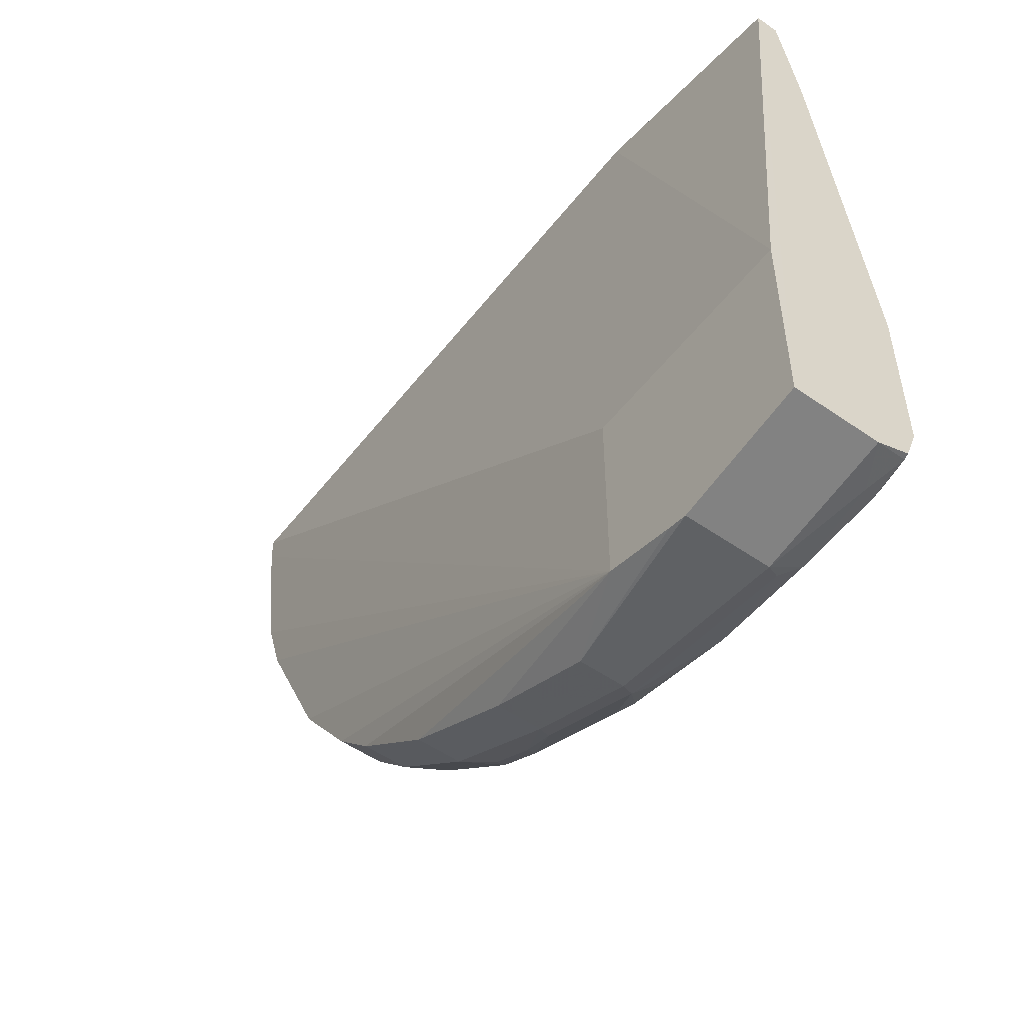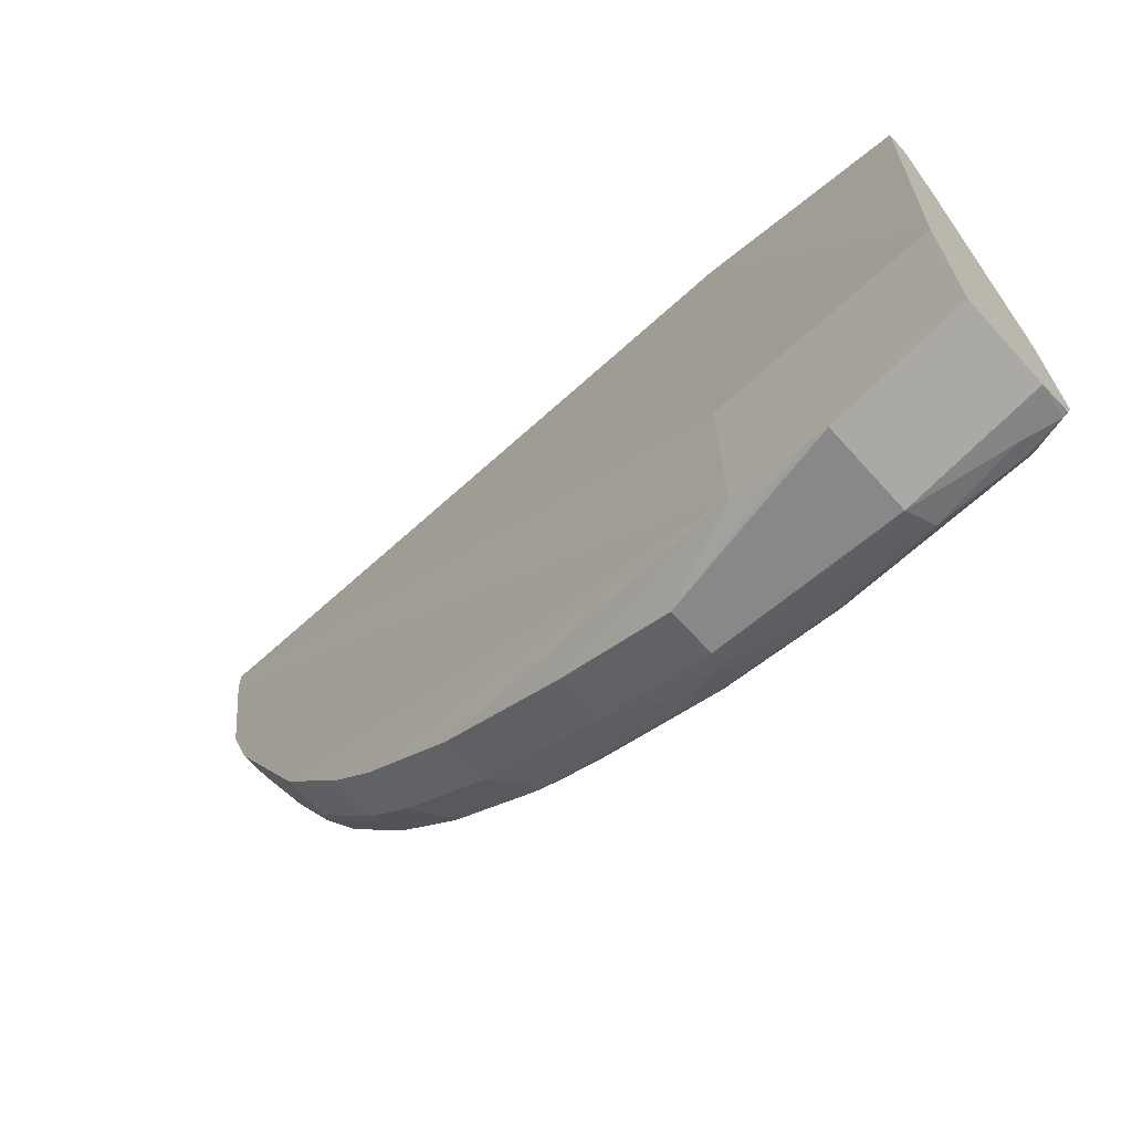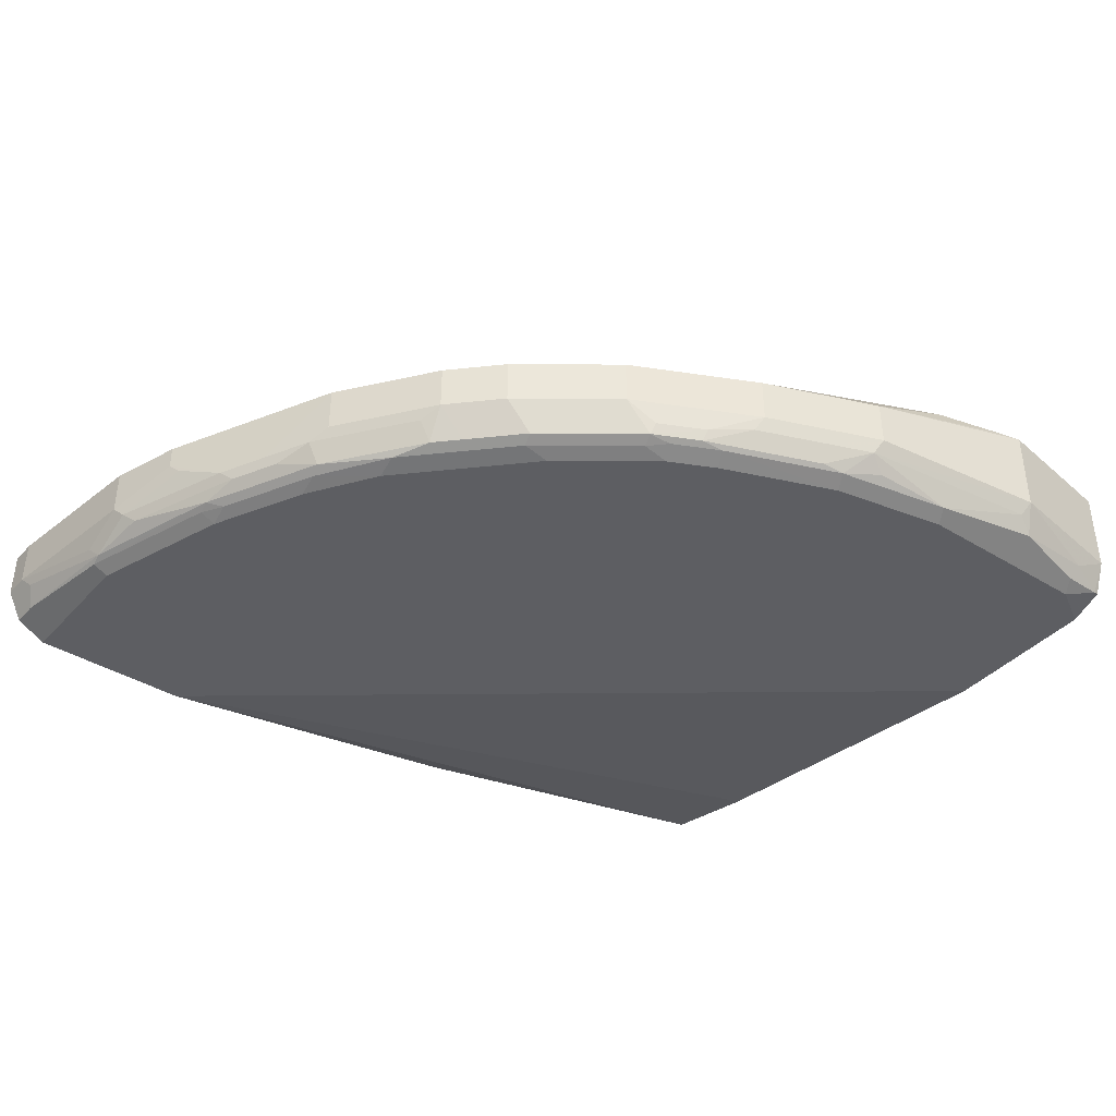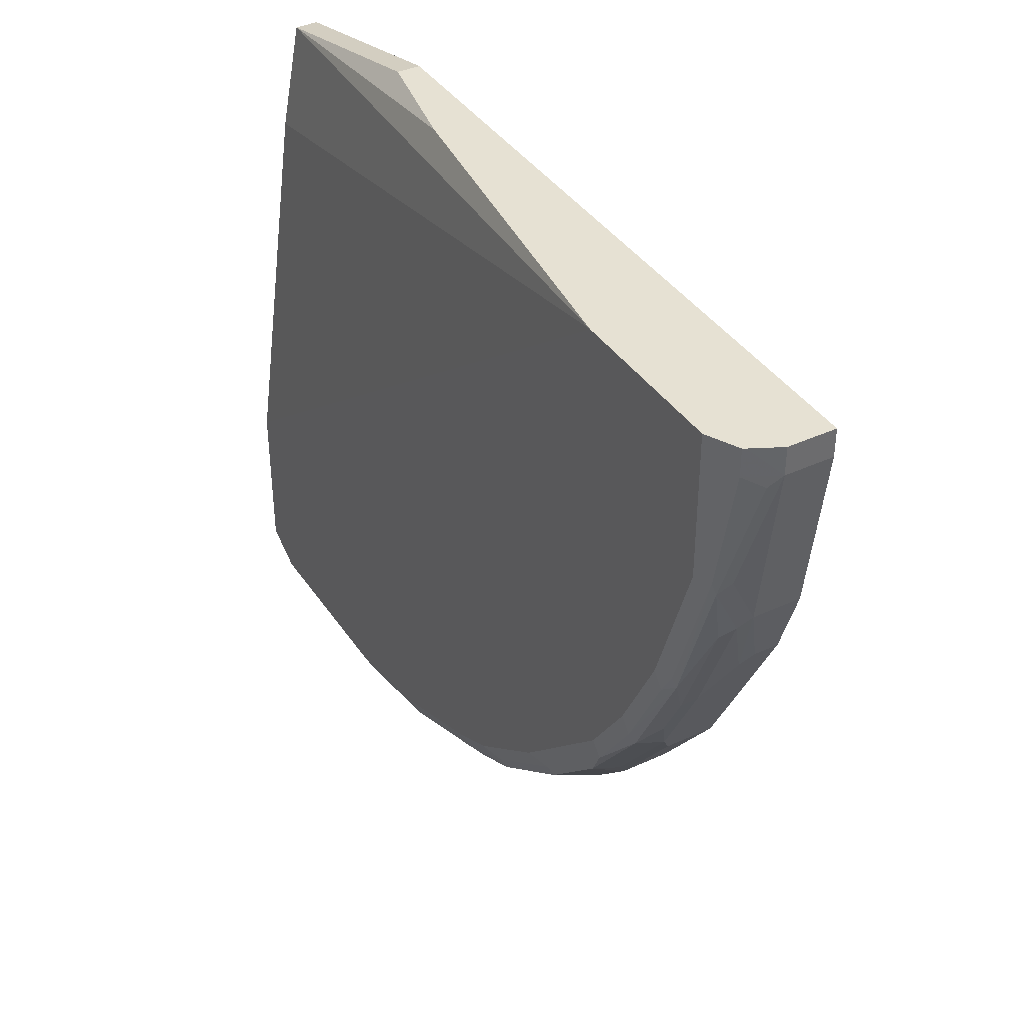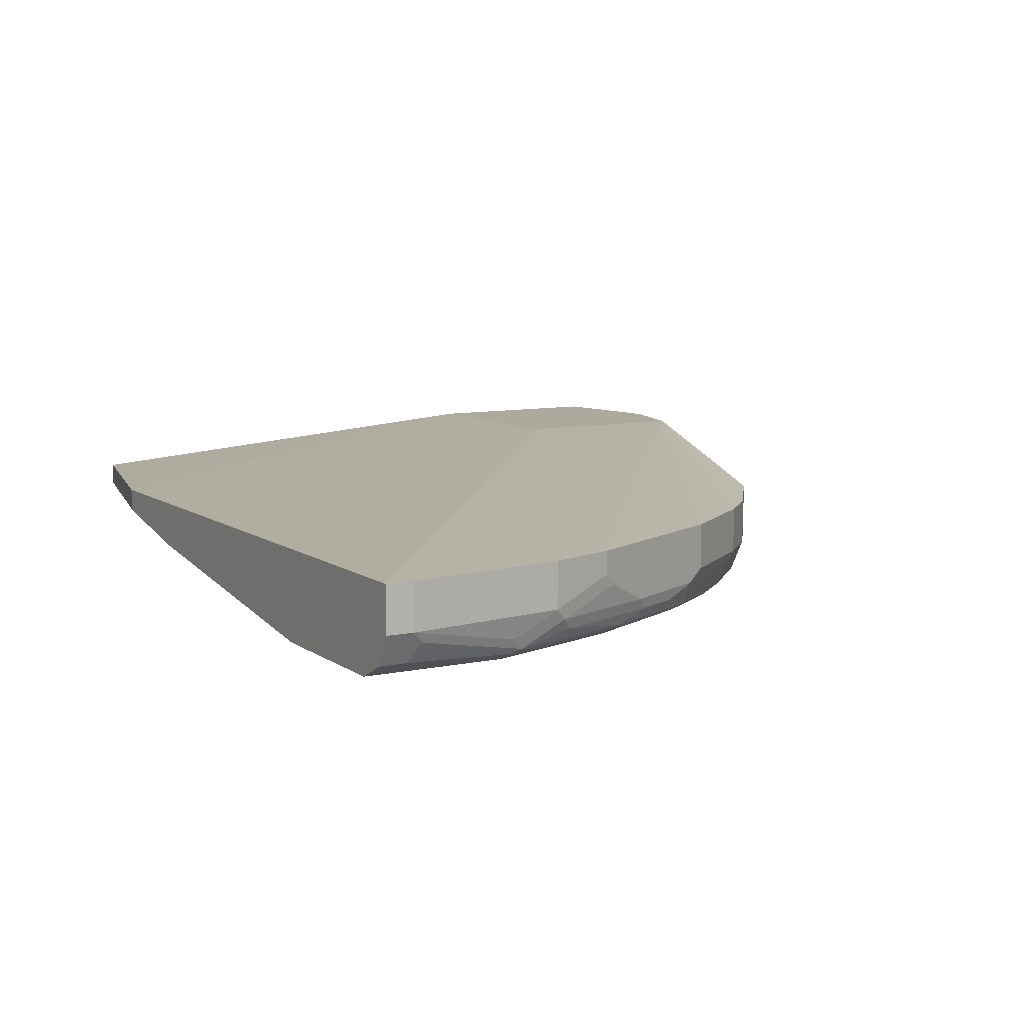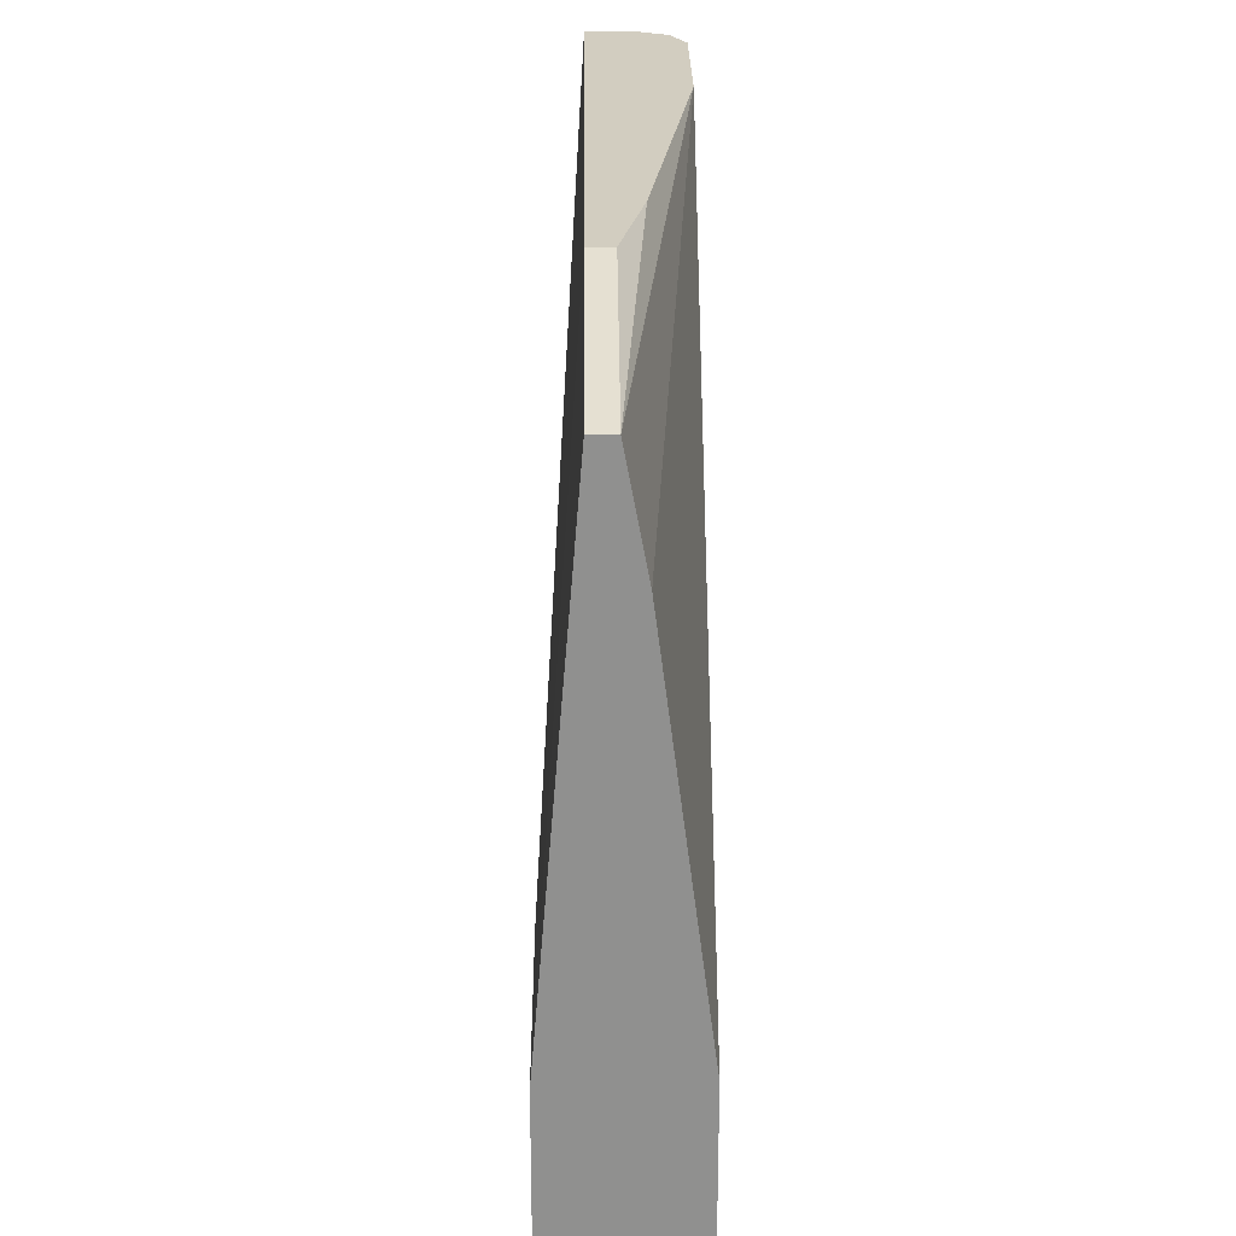
<metadata>
{"format":"obj","ext":"obj","renderer":"f3d","projection":"perspective","resolution":1024,"background":"white","views":[{"elev":-52.4,"azim":-126.9,"up":"+Z"},{"elev":-68.3,"azim":-137.9,"up":"+Z"},{"elev":-39.4,"azim":142.7,"up":"+Y"},{"elev":38.9,"azim":59.8,"up":"+Z"},{"elev":8.8,"azim":60.2,"up":"+Y"},{"elev":24.5,"azim":-90.6,"up":"+Z"}]}
</metadata>
<code>
v 0.5796 -0.5093 0.2315
v 0.07116 -0.5093 0.2315
v 0.4215 -0.5796 0.2315
v 0.1581 -0.5445 0.2315
v -0.1008 -0.5269 0.191
v -0.1008 -0.5422 0.1099
v -0.1008 -0.5796 -0.1756
v -0.1008 -0.5094 0.191
v 0.07116 -0.5269 0.2315
v -0.1008 -0.4787 -0.18
v -0.1008 -0.4787 -0.3337
v -0.1008 -0.5445 -0.3337
v -4.69e-06 -0.4787 -0.3513
v 0.07116 -0.4787 -0.1822
v 0.07116 -0.4787 -0.3337
v 0.01478 -0.4787 -0.348
v 0.1405 -0.5093 -0.3337
v 0.2283 -0.5093 -0.2986
v 0.322 -0.5093 -0.2517
v 0.3922 -0.5093 -0.199
v 0.3922 -0.5445 -0.199
v 0.4274 -0.5093 -0.1639
v 0.4801 -0.5093 -0.09365
v 0.5445 -0.5093 0.0351
v 0.562 -0.5093 0.08777
v 0.5796 -0.5093 0.2108
v 0.5796 -0.5445 0.2315
v 0.5796 -0.5445 0.2108
v 0.562 -0.5445 0.08777
v 0.562 -0.562 0.1229
v 0.5576 -0.5533 0.07903
v 0.5576 -0.5708 0.1142
v 0.5752 -0.5533 0.202
v 0.5679 -0.5679 0.2108
v 0.5562 -0.5737 0.1229
v 0.5445 -0.5796 0.1229
v 0.5679 -0.5679 0.2315
v 0.569 -0.5658 0.2315
v 0.5445 -0.5796 0.2315
v 0.5093 -0.5796 0.01756
v 0.521 -0.5737 0.01756
v 0.5225 -0.5708 0.008763
v 0.551 -0.562 0.07023
v 0.5159 -0.562 -0.01757
v 0.5225 -0.5533 -0.008831
v 0.505 -0.5533 -0.04396
v 0.4983 -0.562 -0.05265
v 0.4786 -0.5708 -0.07899
v 0.4764 -0.5752 -0.07024
v 0.5115 -0.5752 -3.411e-05
v 0.4742 -0.5796 -0.05265
v 0.4391 -0.5796 -0.1054
v 0.3513 -0.5796 -0.1932
v 0.4062 -0.5752 -0.158
v 0.4412 -0.5752 -0.1229
v 0.4259 -0.5708 -0.1493
v 0.4874 -0.5533 -0.07899
v 0.4801 -0.5445 -0.09365
v 0.4274 -0.5445 -0.1639
v 0.4347 -0.5533 -0.1493
v 0.4083 -0.5708 -0.1668
v 0.5445 -0.5269 0.0351
v 0.54 -0.5357 0.0263
v 0.3732 -0.5708 -0.202
v 0.371 -0.5752 -0.1932
v 0.3008 -0.5752 -0.2459
v 0.281 -0.5796 -0.2459
v 0.2869 -0.5737 -0.2576
v 0.2459 -0.5796 -0.2634
v -0.07024 -0.5796 -0.3161
v 0.1581 -0.5796 -0.2986
v 0.2518 -0.5737 -0.2751
v 0.1639 -0.5737 -0.3103
v 0.07614 -0.5737 -0.3278
v 0.07025 -0.5796 -0.3161
v -0.005864 -0.5679 -0.3395
v -0.06439 -0.5737 -0.3278
v -0.09659 -0.5708 -0.3249
v -0.1008 -0.5796 -0.2986
v -0.1008 -0.57 -0.324
v -0.07024 -0.562 -0.3337
v -4.69e-06 -0.5445 -0.3513
v 0.005854 -0.5562 -0.3454
v 0.1464 -0.5562 -0.3278
v 0.1405 -0.5445 -0.3337
v 0.2283 -0.5445 -0.2986
v 0.2342 -0.5562 -0.2927
v 0.2678 -0.5708 -0.2722
v 0.2657 -0.562 -0.2766
v 0.322 -0.5445 -0.2517
v 0.303 -0.5708 -0.2546
v 0.3008 -0.562 -0.259
v 0.1801 -0.5708 -0.3073
v 0.1347 -0.5679 -0.322
f 75 70 76
f 75 76 74
f 75 74 71
f 71 69 70
f 71 73 72
f 71 72 69
f 75 71 70
f 71 74 73
f 77 76 70
f 53 40 3
f 79 78 70
f 80 78 79
f 80 12 78
f 80 79 12
f 79 7 12
f 79 70 7
f 70 3 7
f 53 3 70
f 69 53 70
f 77 78 76
f 67 53 69
f 61 64 21
f 67 68 66
f 45 46 24
f 45 24 62
f 45 62 63
f 45 63 31
f 45 31 43
f 32 43 31
f 63 29 31
f 62 29 63
f 62 25 29
f 62 24 25
f 29 25 26
f 61 54 64
f 61 55 54
f 56 55 61
f 65 64 54
f 65 66 64
f 65 53 66
f 65 54 53
f 67 66 53
f 67 69 68
f 40 39 3
f 10 2 1
f 12 7 8
f 91 90 64
f 92 90 91
f 92 89 90
f 92 91 89
f 88 89 91
f 88 91 68
f 72 88 68
f 72 93 88
f 72 73 93
f 84 93 73
f 88 93 84
f 94 84 73
f 94 74 84
f 94 73 74
f 72 68 69
f 66 68 91
f 66 91 64
f 14 10 1
f 46 23 24
f 21 64 90
f 19 21 90
f 19 90 18
f 81 12 82
f 81 78 12
f 76 78 81
f 76 81 82
f 83 76 82
f 83 74 76
f 83 84 74
f 83 82 84
f 84 82 85
f 84 85 86
f 39 1 3
f 87 84 86
f 87 89 88
f 87 86 89
f 86 90 89
f 86 18 90
f 86 85 18
f 17 18 85
f 17 85 13
f 85 82 13
f 12 13 82
f 87 88 84
f 58 23 46
f 77 70 78
f 59 22 23
f 20 21 19
f 20 22 21
f 20 15 22
f 15 23 22
f 15 24 23
f 15 25 24
f 15 26 25
f 15 14 26
f 26 14 1
f 27 26 1
f 28 26 27
f 28 29 26
f 30 29 28
f 30 31 29
f 30 32 31
f 30 33 32
f 30 28 33
f 34 33 28
f 34 32 33
f 20 19 15
f 15 19 18
f 15 18 17
f 16 15 17
f 58 59 23
f 2 3 1
f 4 3 2
f 5 3 4
f 6 3 5
f 6 7 3
f 6 5 7
f 5 8 7
f 5 2 8
f 34 35 32
f 9 2 5
f 9 5 4
f 10 8 2
f 11 8 10
f 11 12 8
f 11 10 13
f 14 13 10
f 15 13 14
f 16 13 15
f 16 17 13
f 9 4 2
f 34 36 35
f 11 13 12
f 34 38 37
f 51 49 40
f 51 52 49
f 51 40 52
f 52 40 53
f 52 53 54
f 52 54 55
f 49 52 55
f 49 55 48
f 56 48 55
f 50 40 49
f 57 48 56
f 57 58 46
f 57 59 58
f 60 59 57
f 60 56 59
f 60 57 56
f 59 56 61
f 59 61 21
f 34 37 36
f 59 21 22
f 57 47 48
f 50 41 40
f 57 46 47
f 42 50 49
f 28 27 38
f 42 41 50
f 34 28 38
f 27 1 38
f 38 1 39
f 37 38 39
f 37 39 36
f 36 40 35
f 41 35 40
f 42 35 41
f 36 39 40
f 42 43 32
f 44 43 42
f 42 49 48
f 44 45 43
f 44 46 45
f 44 47 46
f 44 48 47
f 42 32 35
f 44 42 48

</code>
